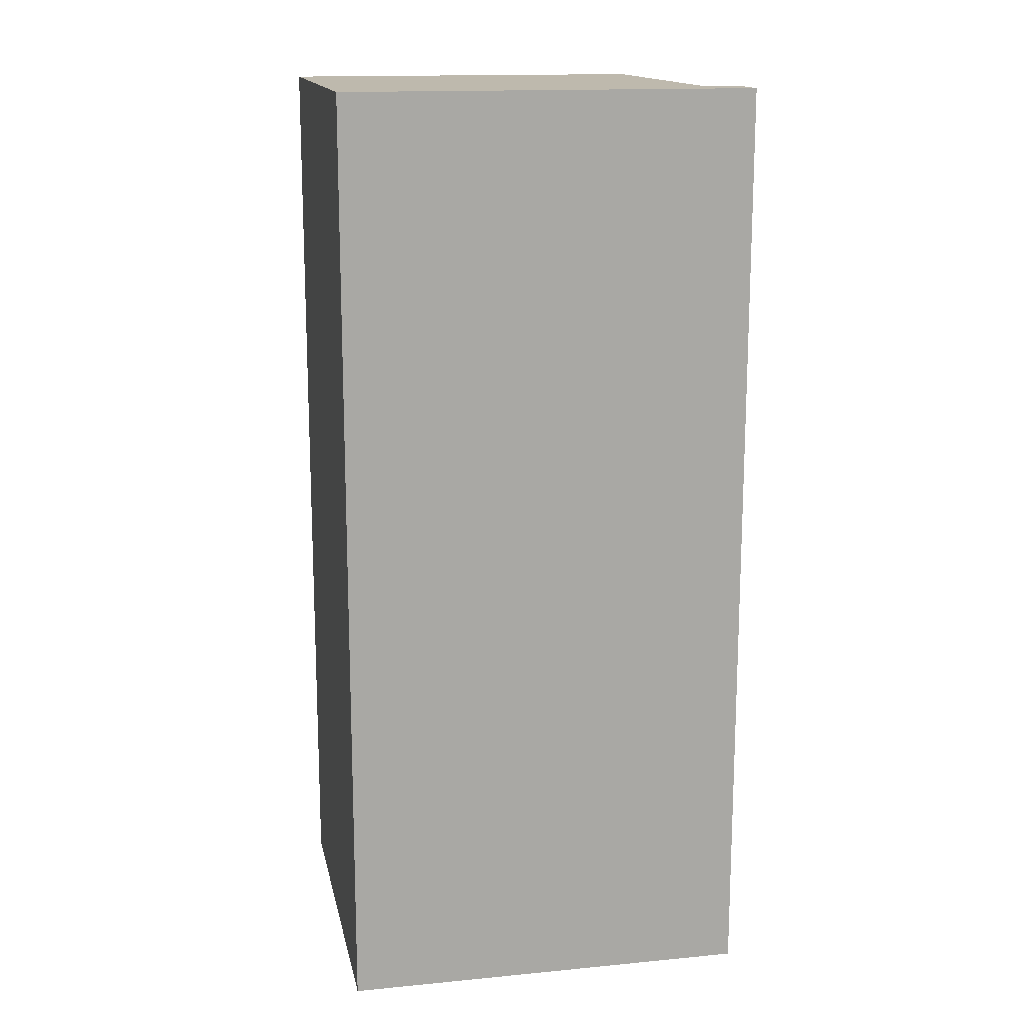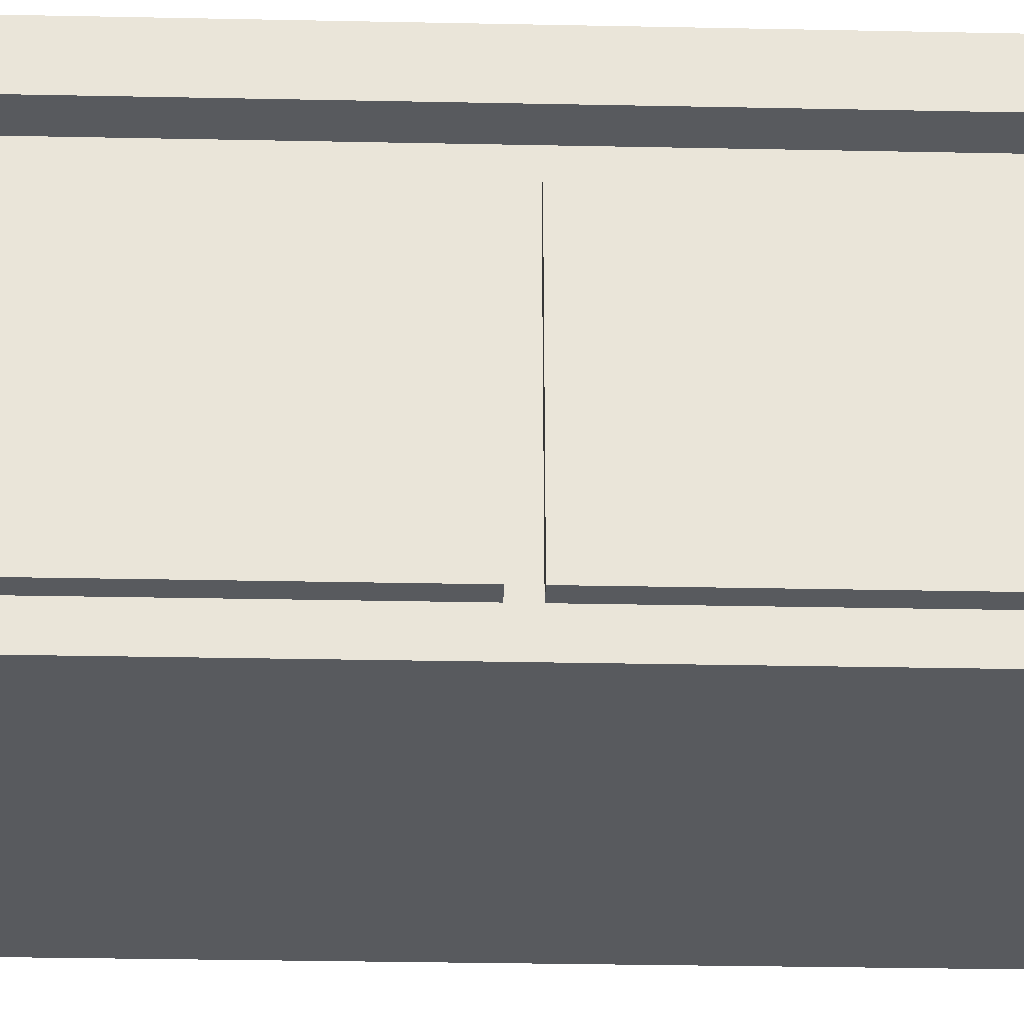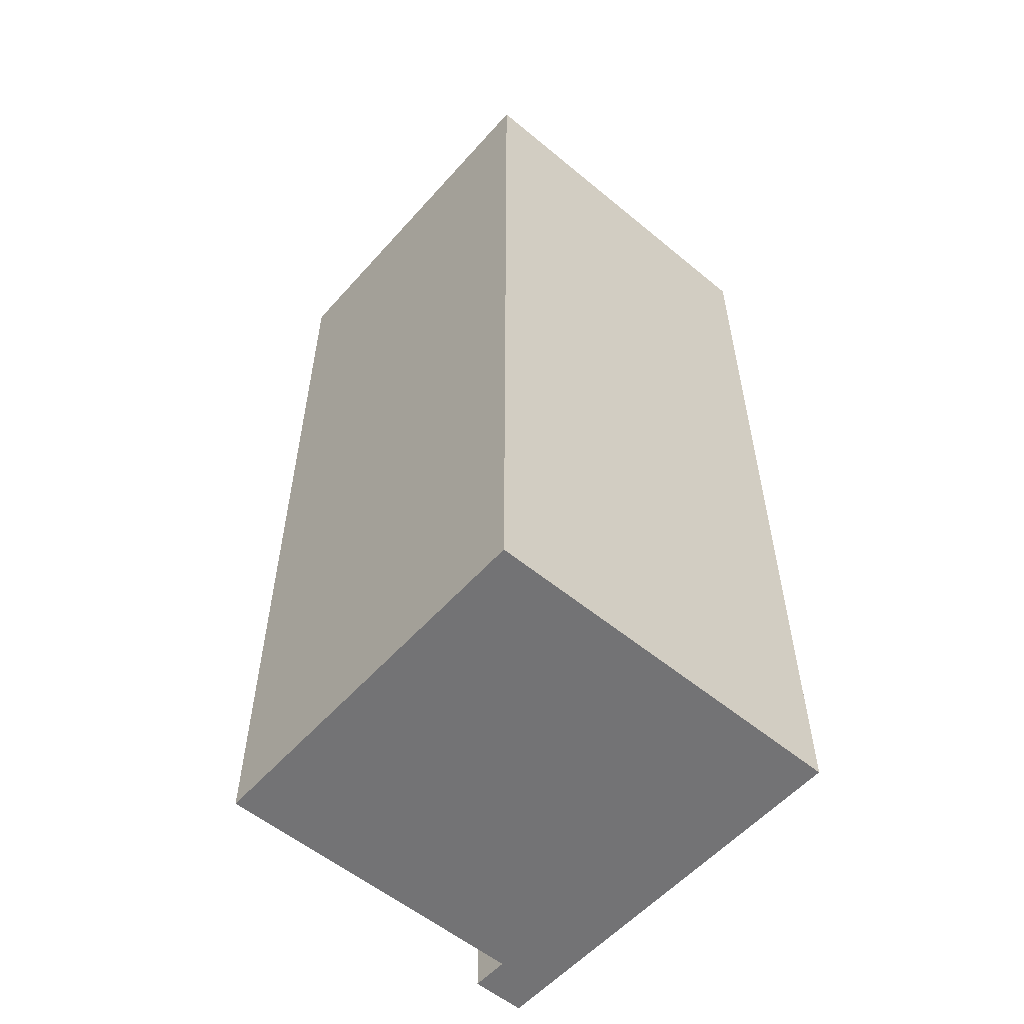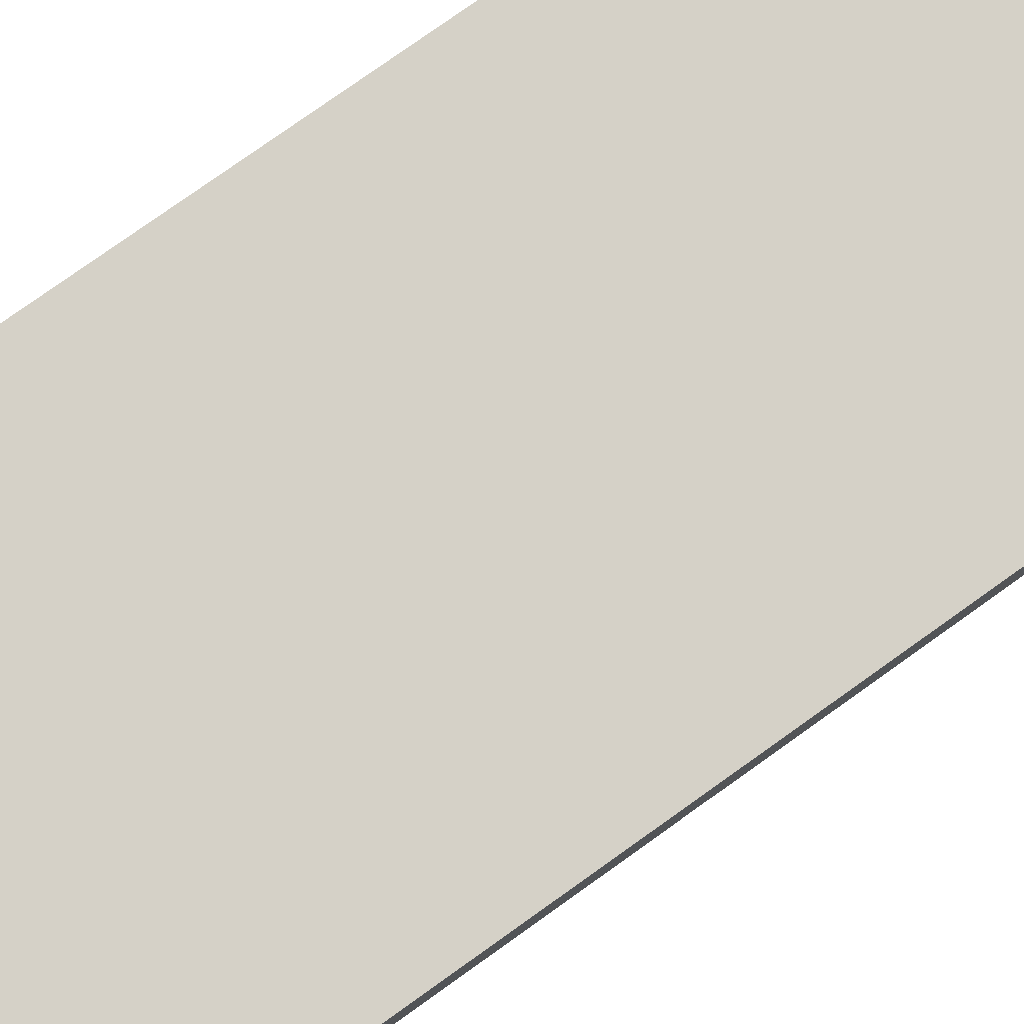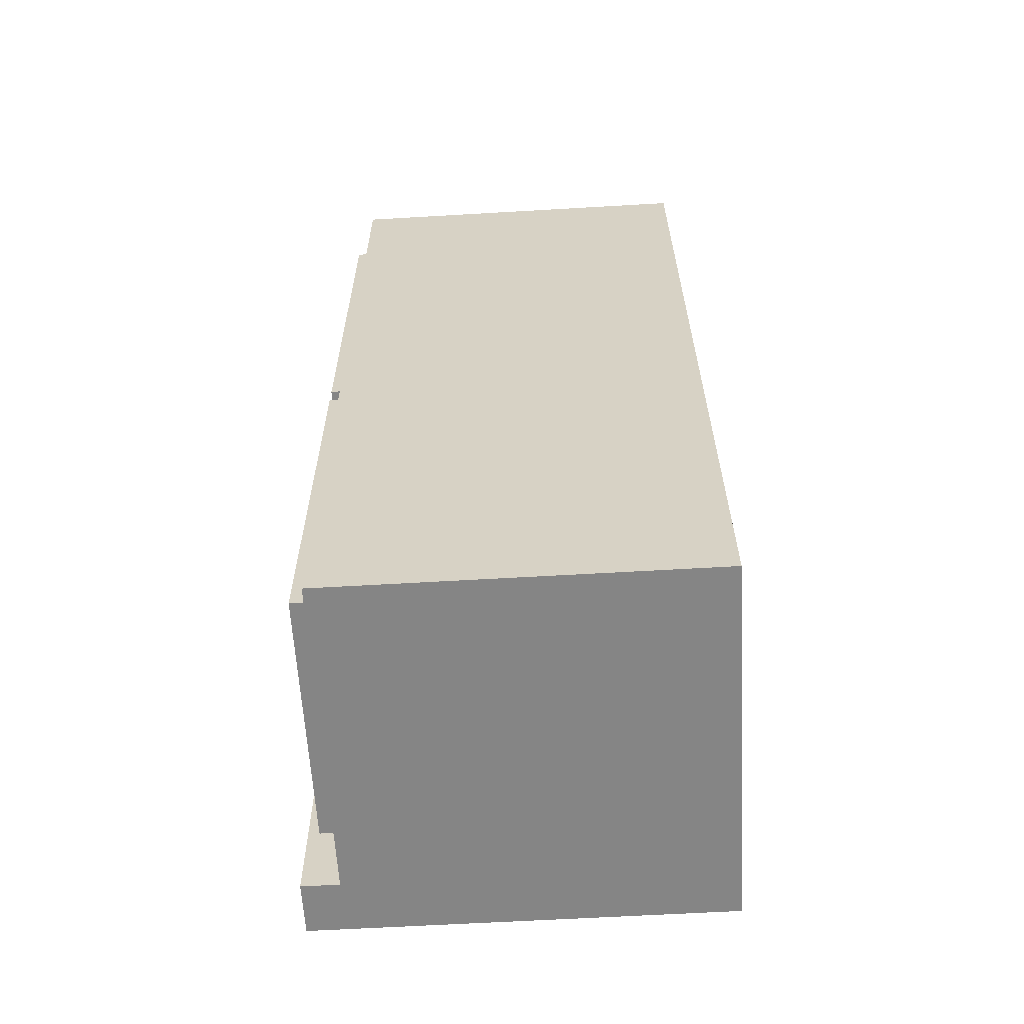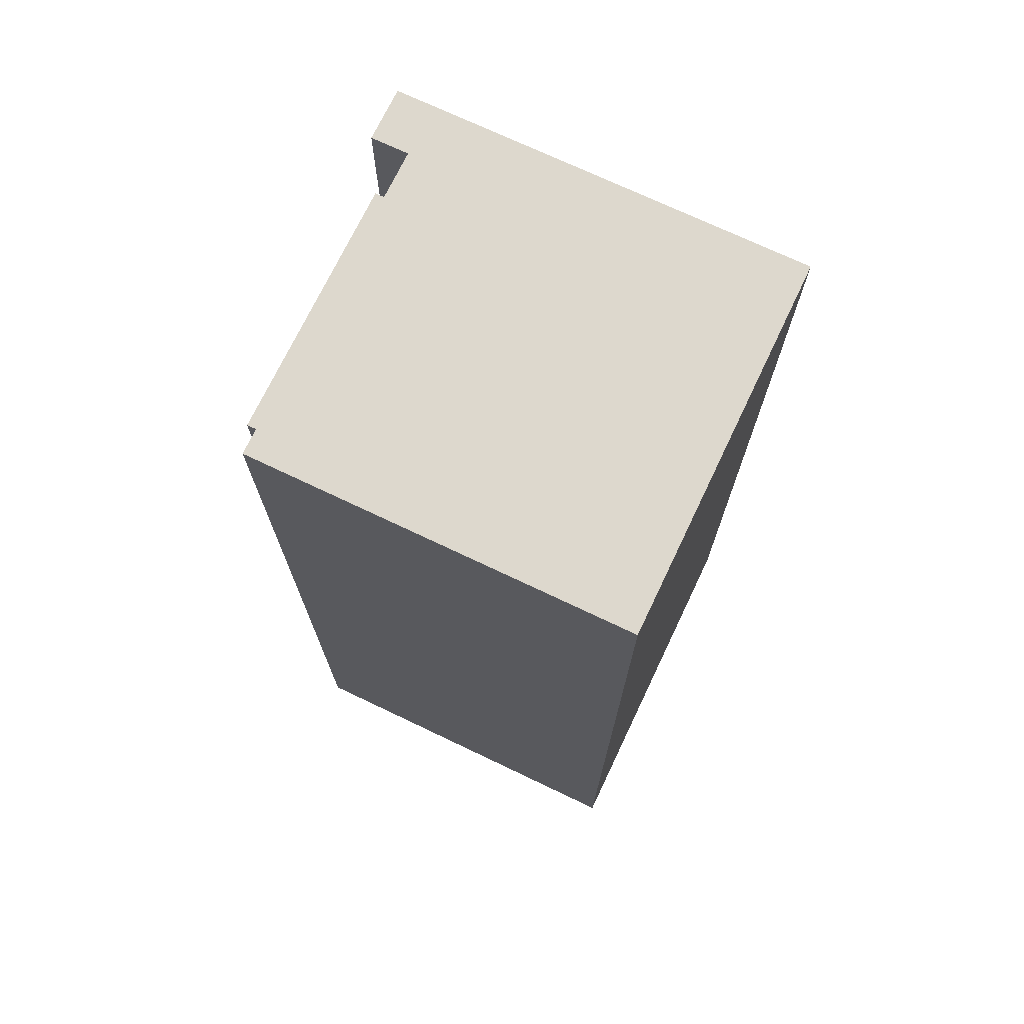
<metadata>
{"format":"obj","ext":"obj","renderer":"f3d","projection":"perspective","resolution":1024,"background":"white","views":[{"elev":15.2,"azim":168.5,"up":"+Z"},{"elev":-30.6,"azim":-91.7,"up":"+Y"},{"elev":-56.0,"azim":49.1,"up":"+Z"},{"elev":78.8,"azim":-125.4,"up":"+Y"},{"elev":-61.8,"azim":3.4,"up":"+Z"},{"elev":72.3,"azim":25.5,"up":"+Z"}]}
</metadata>
<code>
v  15 0 12.5
v  15 0 -12.5
v  25 0 -12.5
v  25 0 12.5
v  25 8.567 12.5
v  15 8.567 12.5
v  25 8.567 -12.5
v  15 8.567 -12.5
v  14.5 0.9102 -0.2532
v  14.5 7.657 -0.267
v  14.5 7.657 -11.59
v  14.5 0.9102 -11.59
v  25 10 12.5
v  15 10 12.5
v  25 10 -12.5
v  15 10 -12.5
v  14 10 12.5
v  14 10 -12.5
v  14 8.567 -12.5
v  14 8.567 12.5
v  15 0.6292 11.87
v  15 0.6292 0.0284
v  15 0.6292 -11.87
v  15 7.938 11.87
v  15 7.938 -11.87
v  15 7.938 0.0135
v  14.5 0.9102 11.59
v  14.5 7.657 11.59
v  14.5 7.657 0.2951
v  14.5 0.9102 0.3089
v  15 0.9102 -0.2532
v  15 0.9102 -11.59
v  15 7.657 -0.267
v  15 7.657 -11.59
v  15 7.657 11.59
v  15 0.9102 11.59
v  15 7.657 0.2951
v  15 0.9102 0.3089
g Box001
f 1 2 3 4
f 4 5 6 1
f 3 7 5 4
f 2 8 7 3
f 9 10 11 12
f 13 14 6 5
f 15 13 5 7
f 16 15 7 8
f 17 18 19 20
f 14 13 15 16
f 14 16 18 17
f 16 8 19 18
f 8 6 20 19
f 6 14 17 20
f 2 1 21 22
f 2 22 23
f 1 6 24 21
f 6 8 25 26
f 6 26 24
f 8 2 23 25
f 27 28 29 30
f 23 22 31 32
f 22 26 33 31
f 26 25 34 33
f 25 23 32 34
f 21 24 35 36
f 24 26 37 35
f 26 22 38 37
f 22 21 36 38
f 32 31 9 12
f 31 33 10 9
f 33 34 11 10
f 34 32 12 11
f 36 35 28 27
f 35 37 29 28
f 37 38 30 29
f 38 36 27 30

</code>
